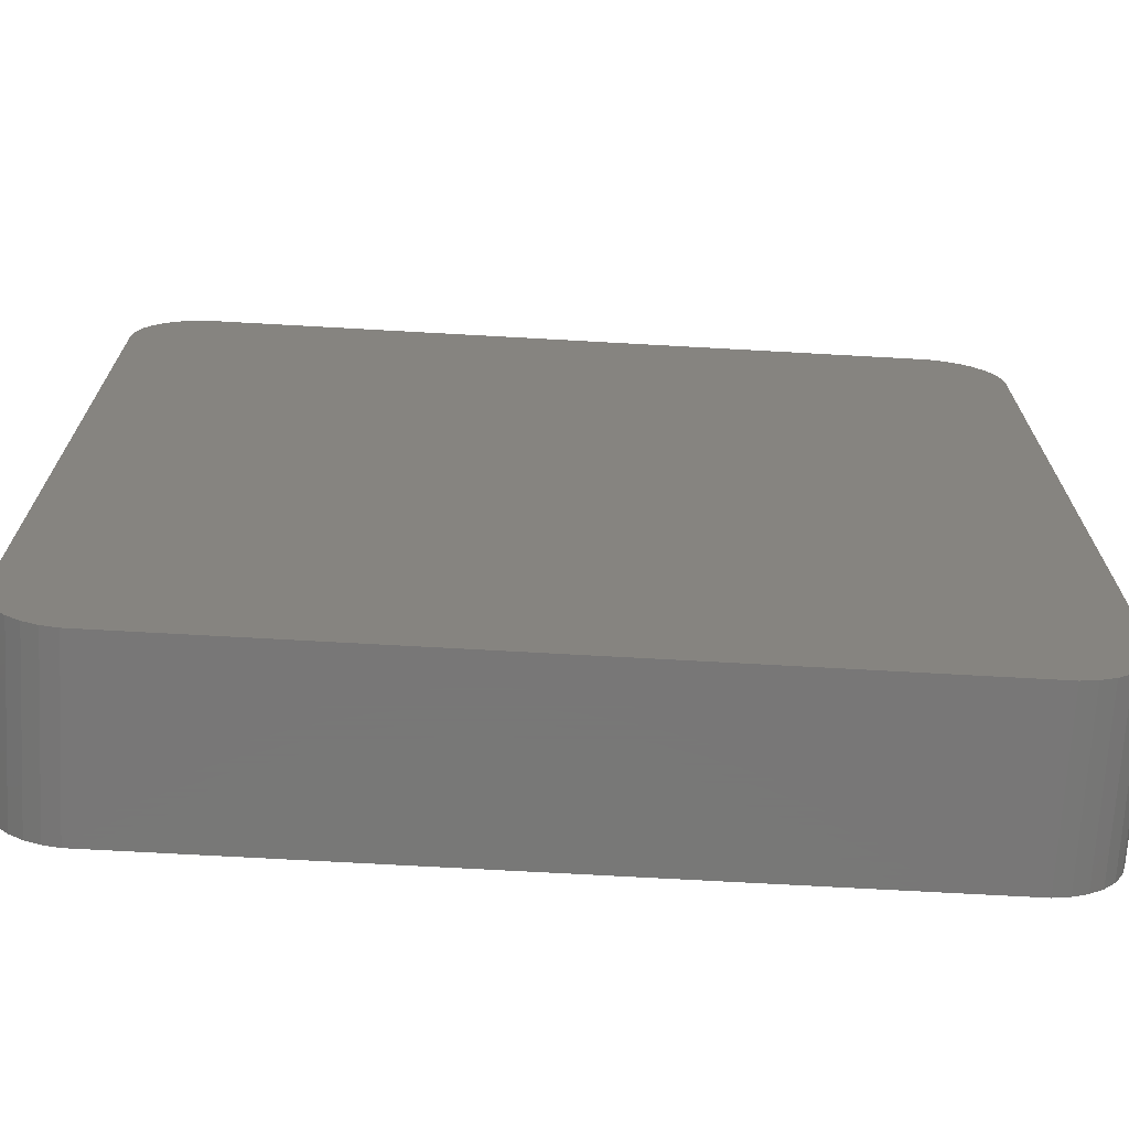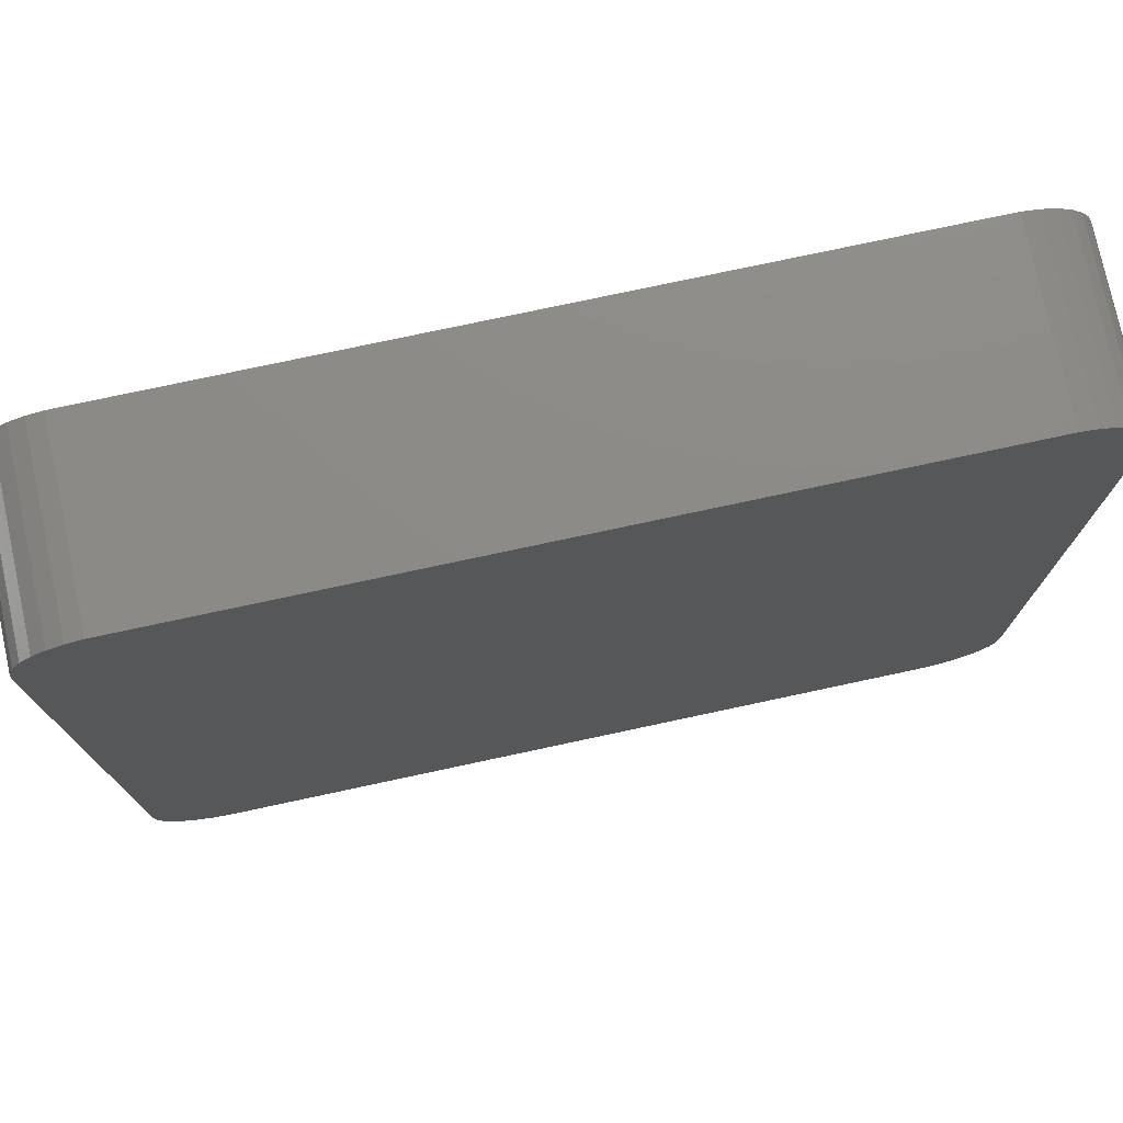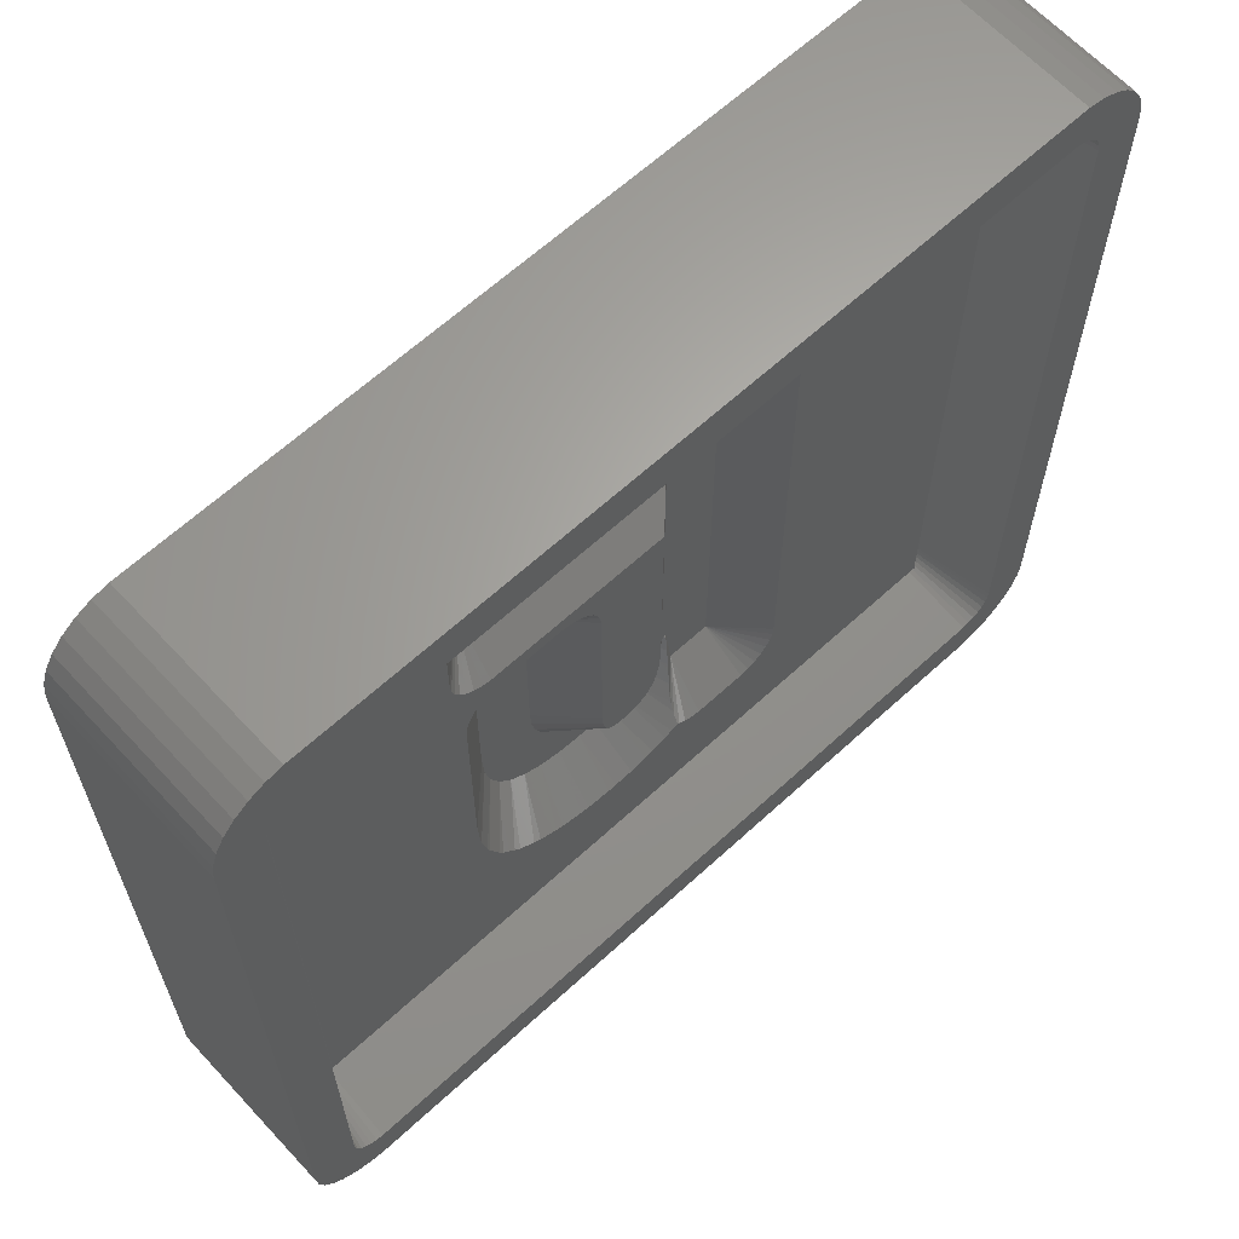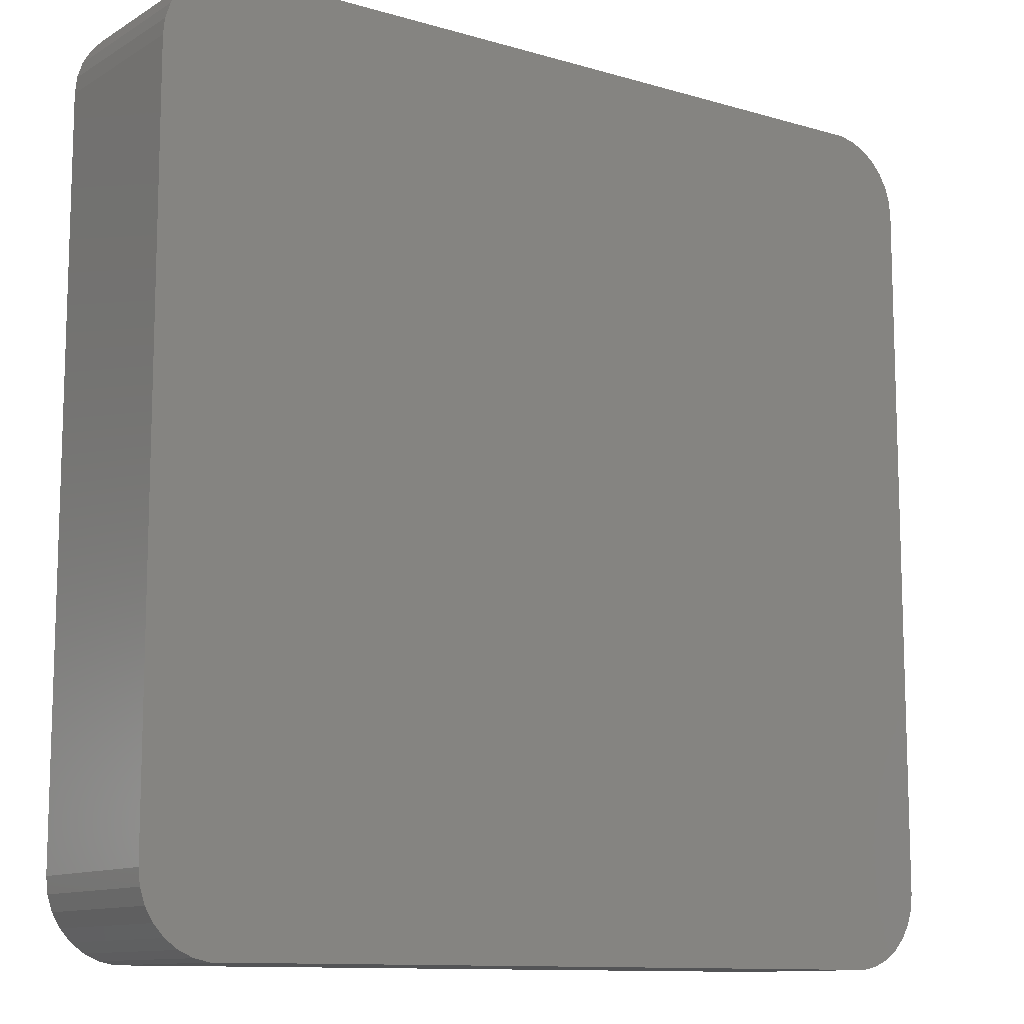
<metadata>
{"format":"stl","ext":"stl","renderer":"f3d","projection":"perspective","resolution":1024,"background":"white","views":[{"elev":-70.3,"azim":176.8,"up":"+Y"},{"elev":76.4,"azim":167.9,"up":"+Y"},{"elev":64.0,"azim":-42.8,"up":"+Y"},{"elev":-11.3,"azim":144.5,"up":"+Y"}]}
</metadata>
<code>
# stl→obj: 307 verts, 610 faces
v -16.87 -19.98 0
v 16.87 -19.98 8.01
v -16.87 -19.98 8.01
v 16.87 -19.98 0
v -17.58 -19.83 0
v -17.58 -19.83 8.01
v 20 -16.5 8.01
v 20 16.5 0
v 20 16.5 8.01
v 20 -16.5 0
v 17.58 -19.83 8.01
v 17.58 -19.83 0
v 19.92 17.23 8.01
v 19.7 17.92 0
v 19.7 17.92 8.01
v 19.92 17.23 0
v -19.7 17.92 0
v -19.33 18.56 8.01
v -19.33 18.56 0
v -19.7 17.92 8.01
v 16.87 19.98 0
v -16.87 19.98 8.01
v 16.87 19.98 8.01
v -16.87 19.98 0
v 18.25 -19.53 0
v 18.84 -19.1 8.01
v 18.25 -19.53 8.01
v 18.84 -19.1 0
v -18.84 -19.1 0
v -18.25 -19.53 8.01
v -18.84 -19.1 8.01
v -18.25 -19.53 0
v 19.92 -17.23 0
v -20 -16.5 0
v 19.7 -17.92 0
v 19.33 -18.56 0
v 19.33 18.56 0
v 18.84 19.1 0
v 18.25 19.53 0
v 17.58 19.83 0
v -20 16.5 0
v -17.58 19.83 0
v -19.33 -18.56 0
v -18.25 19.53 0
v -19.7 -17.92 0
v -18.84 19.1 0
v -19.92 -17.23 0
v -19.92 17.23 0
v -20 16.5 8.01
v -20 -16.5 8.01
v -18.25 19.53 8.01
v -17.58 19.83 8.01
v 18.25 19.53 8.01
v 18.84 19.1 8.01
v 19.7 -17.92 8.01
v 19.92 -17.23 8.01
v -19.92 17.23 8.01
v -18.84 19.1 8.01
v 17.58 19.83 8.01
v 19.33 18.56 8.01
v 19.33 -18.56 8.01
v -19.7 -17.92 8.01
v -19.33 -18.56 8.01
v -19.92 -17.23 8.01
v 17.99 16.5 8.01
v 17.96 16.81 8.01
v 17.99 -16.5 8.01
v 17.86 17.11 8.01
v 17.71 17.38 8.01
v 17.96 -16.81 8.01
v 17.5 17.61 8.01
v 17.86 -17.11 8.01
v 17.25 17.79 8.01
v 16.96 17.92 8.01
v 16.66 17.98 8.01
v -16.66 17.98 8.01
v -16.96 17.92 8.01
v -17.25 17.79 8.01
v -17.5 17.61 8.01
v -17.71 17.38 8.01
v -17.86 17.11 8.01
v 17.71 -17.38 8.01
v 17.5 -17.61 8.01
v 17.25 -17.79 8.01
v 16.96 -17.92 8.01
v 16.66 -17.98 8.01
v -16.66 -17.98 8.01
v -16.96 -17.92 8.01
v -17.25 -17.79 8.01
v -17.5 -17.61 8.01
v -17.71 -17.38 8.01
v -17.86 -17.11 8.01
v -17.96 -16.81 8.01
v -17.99 -16.5 8.01
v -17.99 16.5 8.01
v -17.96 16.81 8.01
v -16.52 16.5 0.1342
v -16.52 -16.5 0.1342
v 16.52 16.51 0.1469
v 16.52 16.51 0.1372
v -16.51 -16.52 0.1411
v -16.5 -16.52 0.1349
v 16.51 -16.52 0.1549
v 16.51 -16.52 0.1411
v 16.51 16.52 0.1411
v 16.5 16.52 0.1349
v -16.52 -16.52 0.1658
v -16.52 -16.51 0.1469
v 16.5 -16.52 0.1349
v 16.52 -16.5 0.1342
v 16.52 16.5 0.1342
v 16.52 16.52 0.1805
v 16.51 16.52 0.1549
v -16.52 -16.52 0.1805
v -16.51 -16.52 0.1549
v -16.52 -16.51 0.1372
v -16.5 16.52 0.1349
v 16.52 -16.51 0.1372
v -16.52 -16.52 0.1905
v -16.52 16.52 0.1658
v -16.52 16.52 0.1905
v -16.52 16.52 0.1805
v 16.52 -16.51 0.1469
v 16.52 16.52 0.1658
v 16.52 -16.52 0.1805
v -16.51 16.52 0.1549
v -16.51 16.52 0.1411
v 16.52 -16.52 0.1658
v 16.52 16.52 0.1905
v 16.52 -16.52 0.1905
v -16.52 16.51 0.1469
v -16.52 16.51 0.1372
v 7.463 -10.87 4.95
v 7.589 -10.48 4.95
v 5.681 -10.07 3
v 6.986 -11.52 4.95
v 7.259 -11.22 4.95
v 2.508 -10.54 4.32
v 3.736 -10.07 3
v 2.575 -10.32 4.187
v 2.478 -10.63 4.377
v 5.885 -12.01 4.95
v 6.284 -11.93 4.95
v 3.282 -8.082 3.202
v 3.431 -7.656 3
v 3.348 -7.751 3.095
v 3.239 -8.302 3.273
v 3.227 -8.363 3.293
v 3.209 -8.429 3.318
v 3.181 -8.534 3.359
v 3.053 -9.008 3.546
v 3.014 -9.134 3.601
v 2.776 -9.831 3.926
v 3.134 -11.93 4.95
v 2.761 -11.76 4.95
v 2.381 -11.06 4.675
v 2.431 -11.52 4.95
v 2.326 -11.4 4.95
v 7.631 -10.07 4.95
v 6.656 -11.76 4.95
v 3.532 -12.01 4.95
v 7.631 10.15 4.95
v 5.681 10.15 3
v -6.181 3.594 3
v -3.708 -4.656 3
v -3.708 3.594 3
v -6.154 -5.527 3
v -6.181 -5.128 3
v -6.104 -6.277 3
v -5.851 -7.42 3
v -5.971 -6.909 3
v -5.543 -8.097 3
v -5.671 -7.815 3
v -4.875 -9.045 3
v -5.437 -8.322 3
v -5.466 -8.266 3
v -5.446 -8.311 3
v -5.854 -7.413 3
v -6.099 -6.352 3
v -4.16 -9.616 3
v 3.209 -3.1 3
v 3.142 -4.335 3
v 3.209 8.206 3
v -6.653 10.15 3
v -6.653 8.206 3
v 2.942 -5.402 3
v 2.607 -6.301 3
v 3.292 -7.656 3
v 2.139 -7.031 3
v 3.098 -8 3
v 2.99 -8.192 3
v 2.952 -8.242 3
v 1.562 -7.596 3
v 2.89 -8.322 3
v 2.611 -8.687 3
v 1.463 -7.656 3
v 2.156 -9.143 3
v 0.8995 -8 3
v 1.625 -9.559 3
v 1.018 -9.905 3
v 0.1523 -8.242 3
v 0.3337 -10.15 3
v -0.6798 -8.322 3
v -0.4268 -10.3 3
v -1.264 -10.35 3
v -1.339 -8.266 3
v -2.354 -10.27 3
v -1.927 -8.097 3
v -3.319 -10.02 3
v -2.444 -7.815 3
v -2.889 -7.42 3
v -3.247 -6.909 3
v -3.503 -6.277 3
v -3.657 -5.527 3
v 2.415 -10.93 4.58
v 1.053 -4.898 4.95
v 1.206 -4.084 4.95
v 1.259 -3.1 4.95
v 1.036 -6.916 3.855
v 5.885 12.09 4.95
v -6.857 12.09 4.95
v 6.284 12 4.95
v -8.434 7.413 4.95
v -8.56 7.8 4.95
v -7.255 12 4.95
v 7.589 10.56 4.95
v -8.603 8.206 4.95
v -6.857 6.266 4.95
v -7.255 6.351 4.95
v 1.259 6.266 4.95
v -7.958 11.6 4.95
v -8.23 11.3 4.95
v -8.56 10.56 4.95
v -8.603 10.15 4.95
v 7.463 10.94 4.95
v 6.986 11.6 4.95
v 6.656 11.84 4.95
v -7.628 6.517 4.95
v -7.958 6.757 4.95
v -8.434 10.94 4.95
v 7.259 11.3 4.95
v -8.23 7.06 4.95
v -7.628 11.84 4.95
v 0.8568 -5.424 4.95
v 0.6235 -5.788 4.95
v 0.08302 -6.214 4.95
v 0.3619 -6.044 4.95
v -1.06 -12.29 4.95
v -1.468 -12.29 4.95
v -6.452 -10.19 4.95
v -7.014 -9.468 4.95
v 1.993 -11.59 4.95
v 0.5375 -12.09 4.95
v 0.9362 -12.01 4.95
v -3.922 -11.88 4.95
v -4.294 -11.71 4.95
v -2.957 -12.12 4.95
v -5.135 -11.3 4.95
v -5.465 -11.07 4.95
v -6.18 -10.49 4.95
v -0.223 -12.24 4.95
v -2.558 -12.21 4.95
v 1.62 -11.76 4.95
v -0.2471 -6.321 4.95
v -0.6924 -6.364 4.95
v -7.227 -9.104 4.95
v -7.248 -9.059 4.95
v -7.024 -9.457 4.95
v -0.9867 -6.339 4.95
v -1.179 -6.284 4.95
v -7.325 -8.89 4.95
v -1.314 -6.21 4.95
v -7.453 -8.608 4.95
v -7.632 -8.213 4.95
v -1.424 -6.113 4.95
v -7.761 -7.818 4.95
v -7.878 -7.314 4.95
v -7.635 -8.206 4.95
v -1.525 -5.968 4.95
v -8.006 -6.758 4.95
v -1.627 -5.717 4.95
v -8.049 -6.352 4.95
v -8.054 -6.277 4.95
v -8.104 -5.527 4.95
v -1.723 -5.25 4.95
v -8.131 -5.128 4.95
v -8.131 3.594 4.95
v -1.758 -4.656 4.95
v -7.758 4.74 4.95
v -7.962 4.387 4.95
v -1.758 3.594 4.95
v -1.8 3.999 4.95
v -8.088 3.999 4.95
v -6.385 5.533 4.95
v -6.783 5.448 4.95
v -3.105 5.448 4.95
v -3.504 5.533 4.95
v -7.156 5.282 4.95
v -2.13 4.74 4.95
v -2.403 5.043 4.95
v -7.486 5.043 4.95
v -2.733 5.282 4.95
v -1.926 4.387 4.95
v 16.52 16.52 4.95
v 16.52 -16.52 4.95
v -16.52 16.52 4.95
v -16.52 -16.52 4.95
f 1 2 3
f 2 1 4
f 5 3 6
f 3 5 1
f 7 8 9
f 8 7 10
f 4 11 2
f 11 4 12
f 13 14 15
f 14 13 16
f 17 18 19
f 18 17 20
f 21 22 23
f 22 21 24
f 25 26 27
f 26 25 28
f 29 30 31
f 30 29 32
f 4 10 33
f 34 10 4
f 4 33 35
f 10 34 8
f 4 35 36
f 8 21 16
f 4 36 28
f 16 21 14
f 4 28 25
f 14 21 37
f 4 25 12
f 37 21 38
f 38 21 39
f 39 21 40
f 34 4 1
f 41 8 34
f 34 1 5
f 8 41 21
f 34 5 32
f 21 41 24
f 34 32 29
f 24 41 42
f 34 29 43
f 42 41 44
f 34 43 45
f 44 41 46
f 34 45 47
f 46 41 19
f 19 41 17
f 17 41 48
f 34 49 41
f 49 34 50
f 42 51 52
f 51 42 44
f 38 53 54
f 53 38 39
f 55 33 56
f 33 55 35
f 56 10 7
f 10 56 33
f 12 27 11
f 27 12 25
f 32 6 30
f 6 32 5
f 41 57 48
f 57 41 49
f 19 58 46
f 58 19 18
f 24 52 22
f 52 24 42
f 44 58 51
f 58 44 46
f 40 23 59
f 23 40 21
f 60 38 54
f 38 60 37
f 15 37 60
f 37 15 14
f 9 16 13
f 16 9 8
f 61 35 55
f 35 61 36
f 26 36 61
f 36 26 28
f 43 62 45
f 62 43 63
f 47 50 34
f 50 47 64
f 29 63 43
f 63 29 31
f 48 20 17
f 20 48 57
f 39 59 53
f 59 39 40
f 45 64 47
f 64 45 62
f 65 9 13
f 9 65 7
f 66 13 15
f 67 7 65
f 68 15 60
f 7 67 56
f 69 60 54
f 70 56 67
f 71 54 53
f 56 70 55
f 72 55 70
f 13 66 65
f 15 68 66
f 60 69 68
f 73 53 59
f 54 71 69
f 53 73 71
f 59 74 73
f 23 74 59
f 23 75 74
f 23 76 75
f 22 76 23
f 22 77 76
f 52 77 22
f 77 52 78
f 51 78 52
f 78 51 79
f 58 79 51
f 79 58 80
f 20 81 18
f 80 18 81
f 18 80 58
f 55 72 61
f 82 61 72
f 61 82 26
f 83 26 82
f 26 83 27
f 84 27 83
f 27 84 11
f 85 11 84
f 85 2 11
f 86 2 85
f 87 2 86
f 87 3 2
f 88 3 87
f 6 88 89
f 30 89 90
f 88 6 3
f 31 90 91
f 63 91 92
f 62 92 93
f 89 30 6
f 64 93 94
f 95 49 94
f 81 20 96
f 50 94 49
f 57 96 20
f 64 94 50
f 96 57 95
f 90 31 30
f 95 57 49
f 91 63 31
f 92 62 63
f 93 64 62
f 94 97 95
f 97 94 98
f 99 66 68
f 66 99 100
f 87 101 88
f 101 87 102
f 103 85 84
f 85 103 104
f 75 105 74
f 105 75 106
f 92 107 108
f 107 92 91
f 109 87 86
f 87 109 102
f 110 65 111
f 65 110 67
f 73 112 71
f 112 73 113
f 89 114 90
f 114 89 115
f 94 116 98
f 116 94 93
f 117 75 76
f 75 117 106
f 118 67 110
f 67 118 70
f 65 100 111
f 100 65 66
f 74 113 73
f 113 74 105
f 88 115 89
f 115 88 101
f 91 119 107
f 90 119 91
f 119 90 114
f 93 108 116
f 108 93 92
f 80 120 121
f 121 79 80
f 79 121 122
f 123 70 118
f 70 123 72
f 124 68 69
f 68 124 99
f 125 84 83
f 84 125 103
f 126 77 78
f 77 126 127
f 128 72 123
f 72 128 82
f 129 71 112
f 71 129 69
f 69 129 124
f 104 86 85
f 86 104 109
f 83 130 125
f 130 83 82
f 128 130 82
f 81 120 80
f 120 81 131
f 122 78 79
f 78 122 126
f 127 76 77
f 76 127 117
f 96 131 81
f 131 96 132
f 95 132 96
f 132 95 97
f 133 134 135
f 136 137 135
f 138 139 140
f 139 138 141
f 142 143 135
f 144 145 146
f 145 144 139
f 147 139 144
f 148 139 147
f 149 139 148
f 150 139 149
f 151 139 150
f 152 139 151
f 153 139 152
f 139 153 140
f 154 139 155
f 156 157 139
f 157 156 158
f 134 159 135
f 137 133 135
f 160 136 135
f 135 161 142
f 161 135 139
f 135 162 163
f 162 135 159
f 164 165 166
f 167 165 168
f 169 165 167
f 170 165 171
f 172 165 173
f 174 172 175
f 175 176 177
f 175 172 176
f 174 165 172
f 165 170 173
f 170 171 178
f 165 179 171
f 179 165 169
f 165 164 168
f 165 174 180
f 181 135 163
f 135 145 139
f 182 135 181
f 181 163 183
f 184 183 163
f 183 184 185
f 135 182 145
f 186 145 182
f 187 145 186
f 145 187 188
f 189 188 187
f 188 189 190
f 190 189 191
f 191 189 192
f 193 192 189
f 192 193 194
f 194 193 195
f 196 195 193
f 195 196 197
f 198 197 196
f 197 198 199
f 199 198 200
f 201 200 198
f 200 201 202
f 203 202 201
f 202 203 204
f 203 205 204
f 206 205 203
f 207 206 208
f 206 207 205
f 209 208 210
f 180 210 211
f 180 211 212
f 208 209 207
f 180 212 213
f 180 213 214
f 210 180 209
f 180 214 165
f 161 139 154
f 143 160 135
f 215 139 141
f 139 215 156
f 155 139 157
f 216 182 217
f 182 216 186
f 217 181 218
f 181 217 182
f 146 145 188
f 196 193 219
f 184 220 221
f 220 184 163
f 222 220 163
f 223 185 224
f 184 221 225
f 162 226 163
f 224 185 227
f 228 185 229
f 185 230 183
f 230 185 228
f 184 231 232
f 184 233 234
f 226 235 163
f 236 237 163
f 237 222 163
f 238 185 239
f 184 232 240
f 227 184 234
f 184 227 185
f 235 241 163
f 229 185 238
f 242 185 223
f 184 225 243
f 184 240 233
f 241 236 163
f 239 185 242
f 184 243 231
f 181 230 218
f 230 181 183
f 244 186 216
f 186 244 187
f 245 187 244
f 187 245 189
f 219 198 196
f 246 219 247
f 219 246 198
f 190 146 188
f 146 190 144
f 189 219 193
f 245 219 189
f 219 245 247
f 248 205 249
f 175 250 174
f 250 175 251
f 156 252 158
f 200 156 215
f 200 215 199
f 156 200 252
f 253 254 202
f 152 151 195
f 255 209 256
f 209 257 207
f 257 209 255
f 180 256 209
f 256 180 258
f 174 259 180
f 259 174 260
f 204 253 202
f 253 204 261
f 207 249 205
f 249 207 262
f 204 248 261
f 248 204 205
f 195 150 194
f 150 195 151
f 260 174 250
f 258 180 259
f 262 207 257
f 202 263 200
f 263 202 254
f 263 252 200
f 141 199 215
f 199 141 138
f 199 153 197
f 153 199 140
f 140 199 138
f 197 152 195
f 152 197 153
f 192 148 191
f 148 192 149
f 246 201 198
f 201 246 264
f 191 144 190
f 144 191 147
f 148 147 191
f 194 149 192
f 149 194 150
f 264 203 201
f 203 264 265
f 176 266 177
f 266 176 267
f 268 177 266
f 177 251 175
f 251 177 268
f 269 203 265
f 203 269 206
f 270 206 269
f 206 270 208
f 172 267 176
f 267 172 271
f 272 208 270
f 208 272 210
f 173 271 172
f 271 173 273
f 170 273 173
f 273 170 274
f 275 210 272
f 210 275 211
f 171 276 178
f 276 171 277
f 178 274 170
f 274 178 278
f 279 211 275
f 211 279 212
f 278 178 276
f 179 277 171
f 277 179 280
f 213 279 281
f 279 213 212
f 282 169 283
f 169 282 179
f 280 179 282
f 283 167 284
f 167 283 169
f 214 281 285
f 281 214 213
f 286 164 287
f 164 286 168
f 284 168 286
f 168 284 167
f 165 285 288
f 285 165 214
f 164 289 290
f 291 292 166
f 164 293 287
f 164 294 295
f 164 290 293
f 296 297 166
f 164 297 294
f 297 164 166
f 164 295 298
f 299 300 166
f 165 291 166
f 291 165 288
f 164 298 301
f 164 301 289
f 302 296 166
f 303 299 166
f 292 303 166
f 300 302 166
f 111 129 304
f 129 111 124
f 124 111 99
f 99 111 100
f 304 110 111
f 305 110 304
f 130 110 305
f 128 110 130
f 123 110 128
f 110 123 118
f 97 121 120
f 97 120 131
f 97 131 132
f 121 97 306
f 98 306 97
f 108 98 116
f 98 108 107
f 98 107 119
f 98 119 307
f 98 307 306
f 102 307 119
f 307 102 305
f 102 119 114
f 109 305 102
f 102 114 115
f 305 109 130
f 102 115 101
f 130 109 125
f 125 109 103
f 103 109 104
f 106 304 129
f 304 106 306
f 106 129 112
f 117 306 106
f 106 112 113
f 306 117 121
f 106 113 105
f 121 117 122
f 122 117 126
f 126 117 127
f 291 218 230
f 288 218 291
f 218 288 217
f 217 288 216
f 216 288 244
f 244 288 245
f 285 245 288
f 245 285 247
f 246 285 264
f 264 285 265
f 281 265 285
f 265 281 269
f 279 269 281
f 269 279 270
f 270 279 272
f 247 285 246
f 230 292 291
f 230 303 292
f 230 299 303
f 230 300 299
f 230 302 300
f 230 296 302
f 230 297 296
f 228 297 230
f 297 228 294
f 228 295 294
f 229 295 228
f 295 229 298
f 238 298 229
f 298 238 301
f 239 301 238
f 301 239 289
f 242 289 239
f 289 242 290
f 290 242 293
f 293 223 287
f 223 293 242
f 272 279 275
f 304 162 305
f 304 226 162
f 304 235 226
f 304 241 235
f 304 236 241
f 304 237 236
f 304 222 237
f 304 220 222
f 306 220 304
f 234 306 227
f 233 306 234
f 240 306 233
f 232 306 240
f 231 306 232
f 243 306 231
f 225 306 243
f 221 306 225
f 220 306 221
f 159 305 162
f 134 305 159
f 133 305 134
f 137 305 133
f 136 305 137
f 160 305 136
f 143 305 160
f 142 305 143
f 161 305 142
f 254 161 154
f 252 157 158
f 252 155 157
f 263 155 252
f 155 263 154
f 254 154 263
f 161 254 253
f 161 253 261
f 161 261 305
f 248 305 261
f 307 248 249
f 307 249 262
f 307 262 257
f 307 251 268
f 307 267 271
f 307 271 273
f 307 273 274
f 307 274 278
f 307 277 280
f 307 283 284
f 307 284 286
f 224 287 223
f 287 224 306
f 306 224 227
f 307 287 306
f 287 307 286
f 283 307 282
f 282 307 280
f 277 307 276
f 248 307 305
f 255 307 257
f 256 307 255
f 258 307 256
f 259 307 258
f 260 307 259
f 250 307 260
f 251 307 250
f 266 307 268
f 267 307 266
f 276 307 278

</code>
